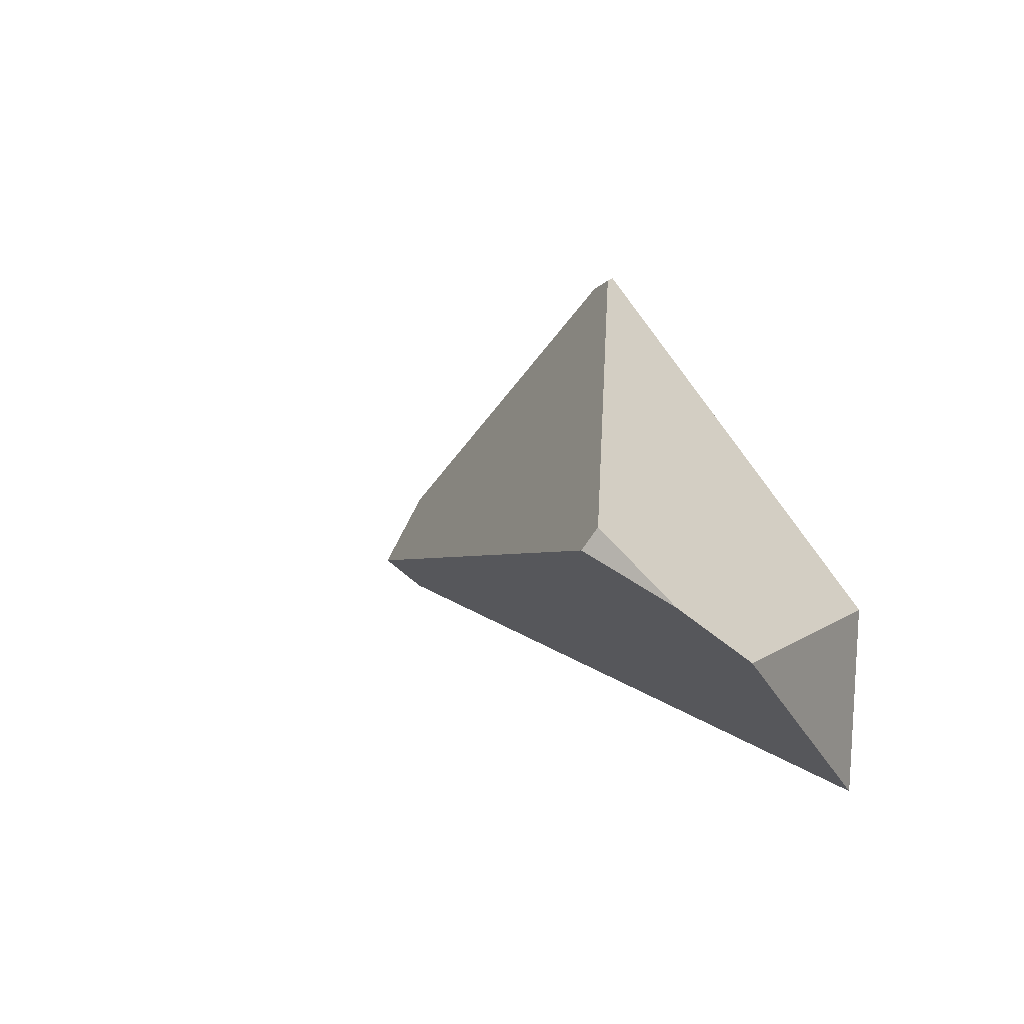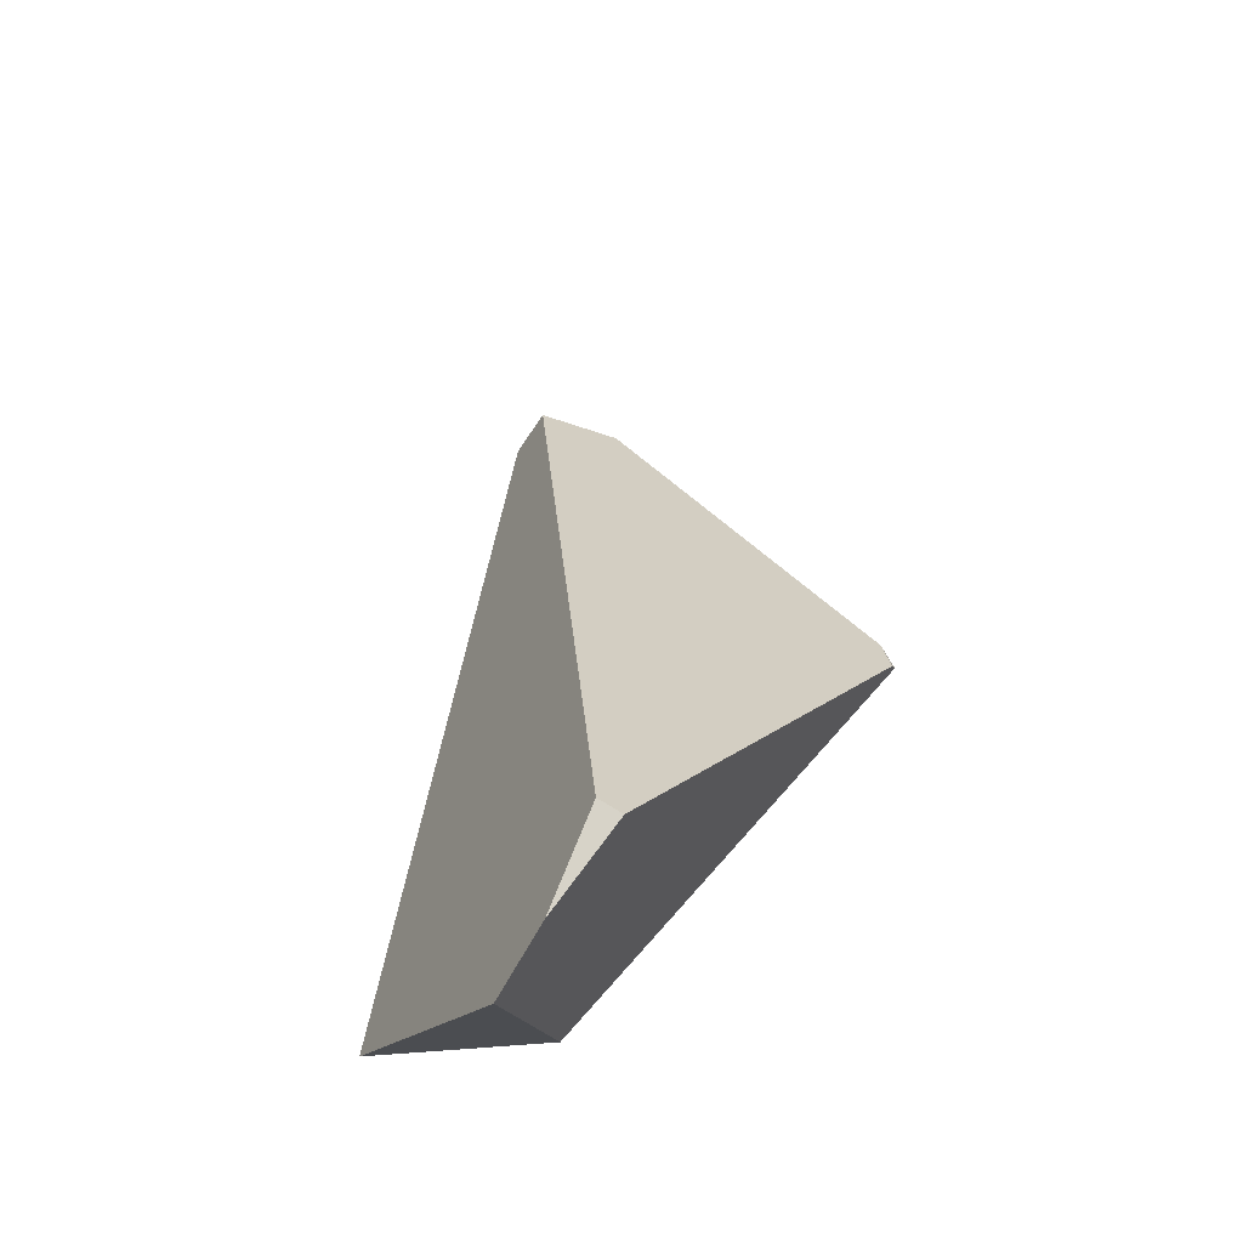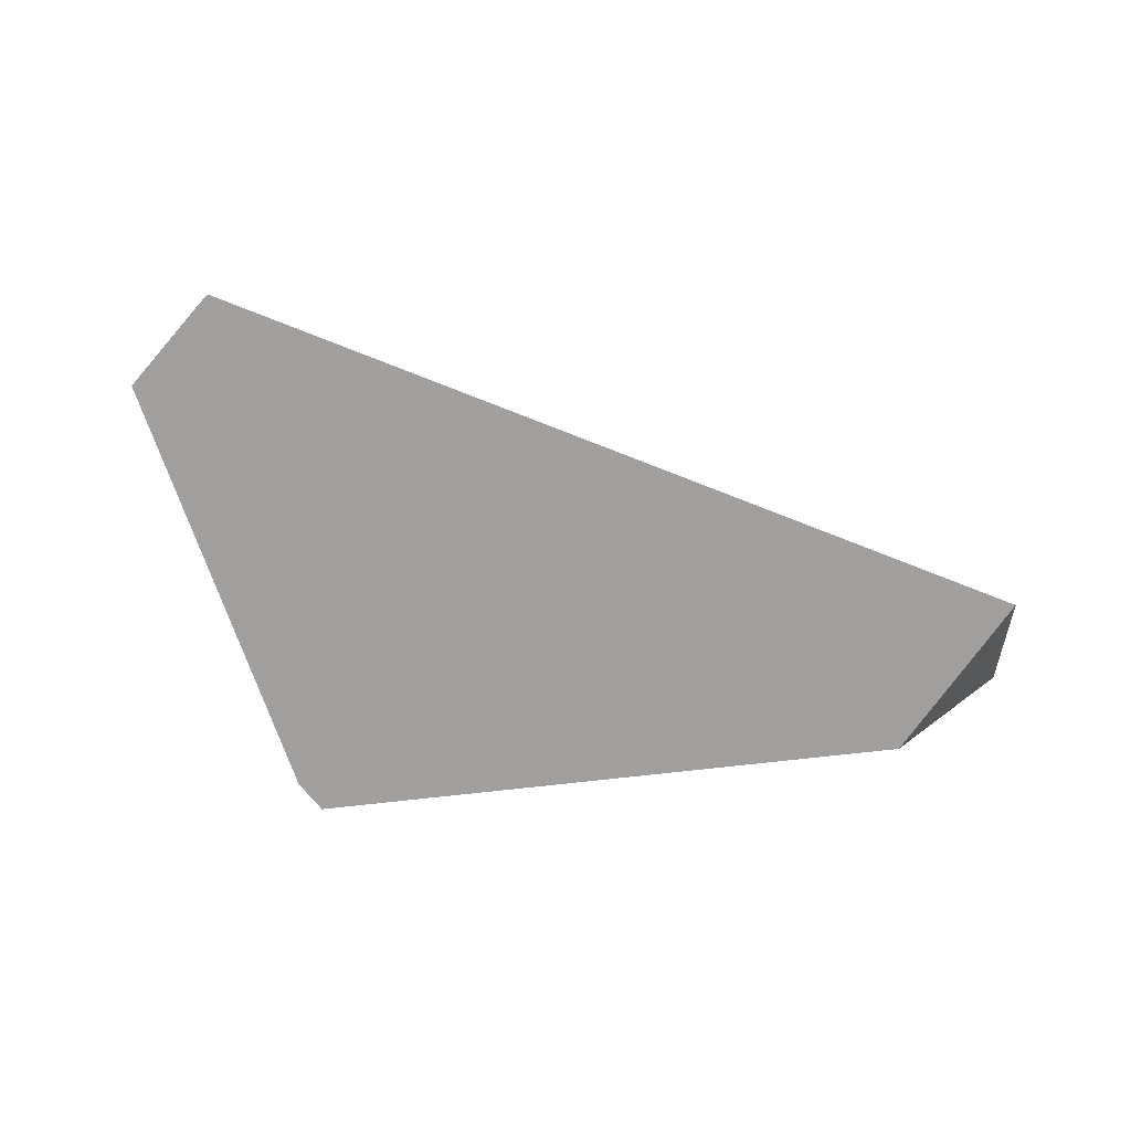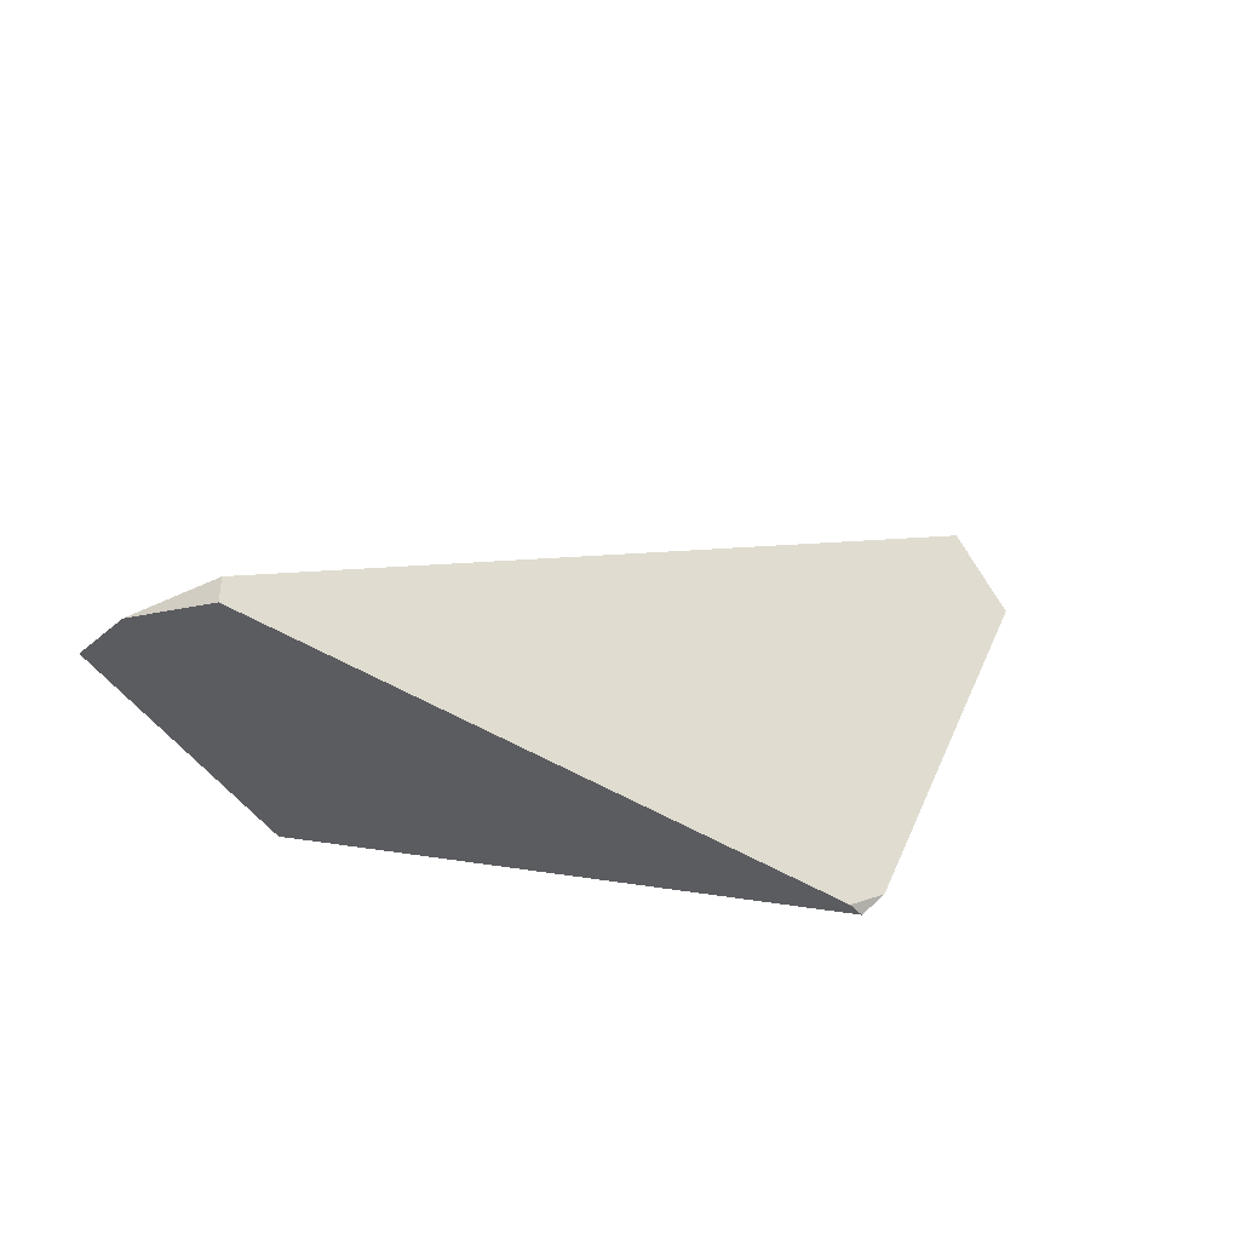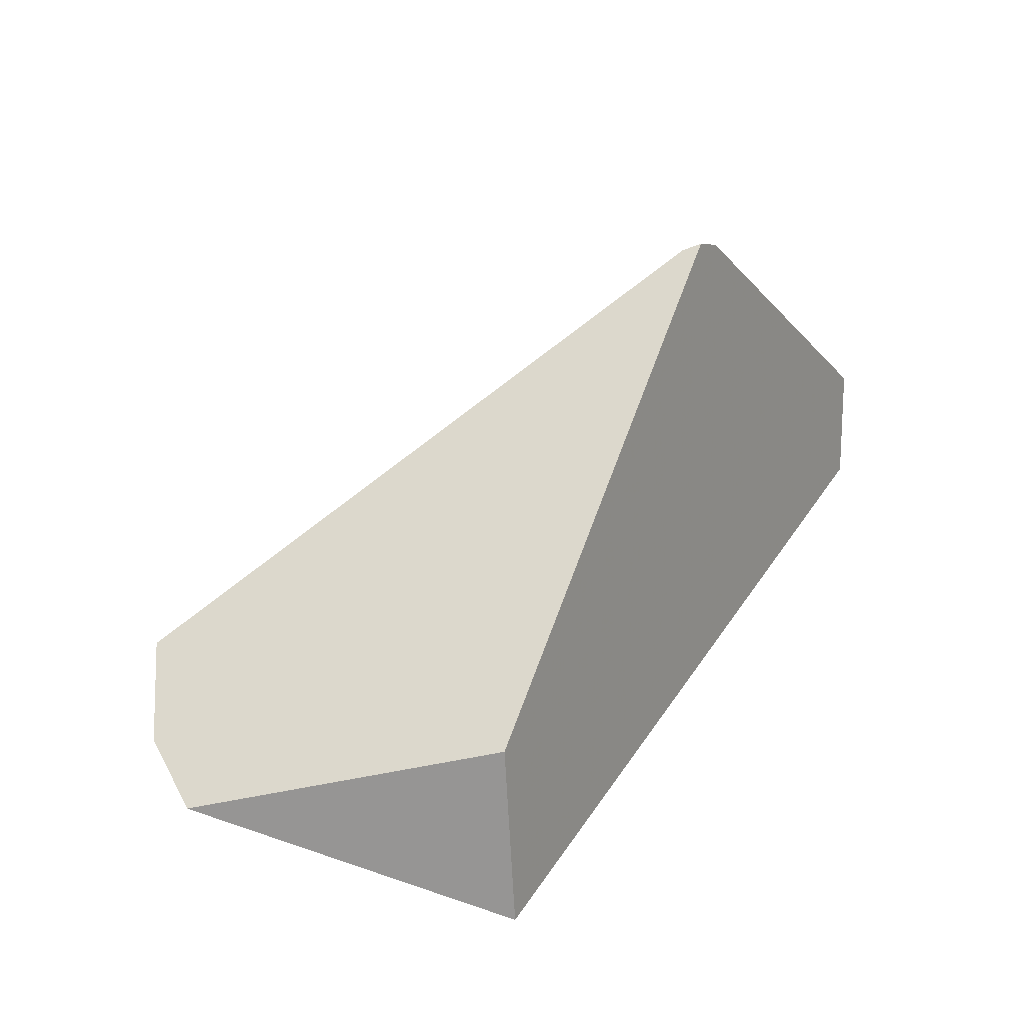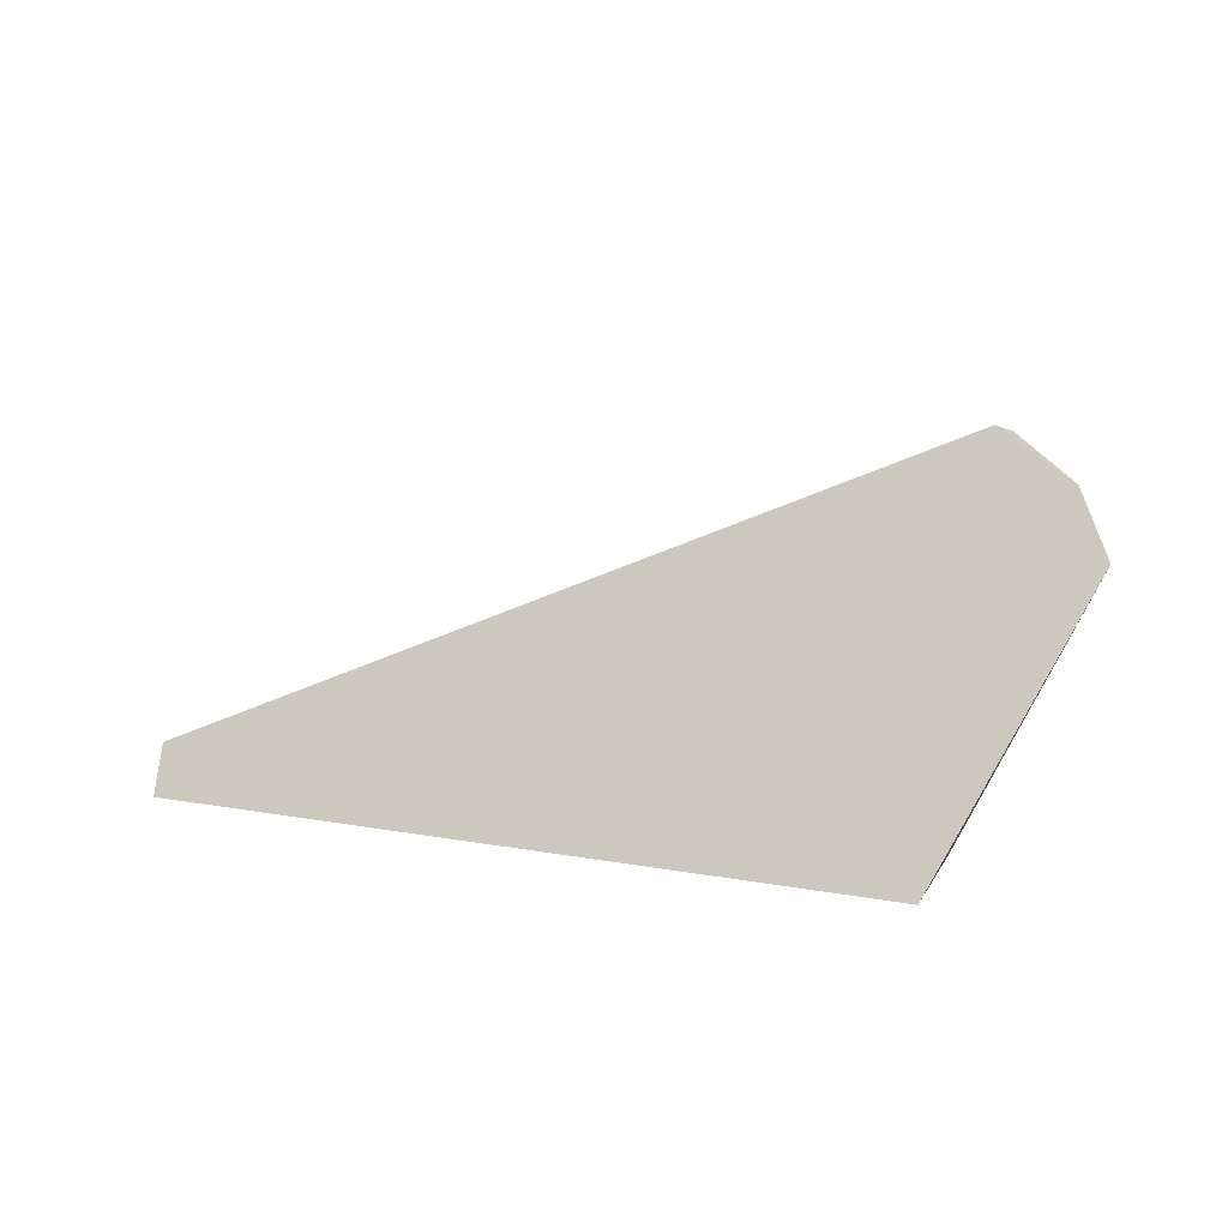
<metadata>
{"format":"obj","ext":"obj","renderer":"f3d","projection":"perspective","resolution":1024,"background":"white","views":[{"elev":-7.8,"azim":53.2,"up":"+Y"},{"elev":46.8,"azim":79.1,"up":"+Z"},{"elev":-71.4,"azim":-41.0,"up":"+Z"},{"elev":43.5,"azim":142.4,"up":"+Z"},{"elev":16.4,"azim":121.3,"up":"+Y"},{"elev":8.3,"azim":10.2,"up":"+Z"}]}
</metadata>
<code>
v -0.6363 -0.003496 -0.1246
v -0.6363 0.1347 -0.1246
v -0.1882 0.3932 -0.1246
v -0.1467 0.4005 -0.1246
v 0.3218 -0.1112 -0.1246
v 0.2985 -0.3313 -0.1246
v -0.6363 0.1347 -0.1246
v -0.6363 -0.003496 -0.1246
v -0.6363 0.03273 -0.06404
v 0.3218 -0.1112 -0.1246
v -0.1467 0.4005 -0.1246
v -0.1341 0.3919 -0.1053
v 0.3782 -0.05016 0.3331
v 0.4482 -0.1401 0.2831
v 0.4819 -0.1972 0.2074
v -0.6363 -0.003496 -0.1246
v 0.2985 -0.3313 -0.1246
v 0.4819 -0.1972 0.2074
v 0.4482 -0.1401 0.2831
v 0.3589 -0.07425 0.3408
v -0.6363 0.03273 -0.06404
v 0.3218 -0.1112 -0.1246
v 0.4819 -0.1972 0.2074
v 0.2985 -0.3313 -0.1246
v -0.1341 0.3919 -0.1053
v -0.1467 0.4005 -0.1246
v -0.1882 0.3932 -0.1246
v -0.6363 0.1347 -0.1246
v -0.6363 0.03273 -0.06404
v 0.3589 -0.07425 0.3408
v 0.3782 -0.05016 0.3331
v -0.1341 0.3919 -0.1053
v -0.1882 0.3932 -0.1246
v 0.3782 -0.05016 0.3331
v 0.3589 -0.07425 0.3408
v 0.4482 -0.1401 0.2831
f 7 8 9
f 1 2 3 4 5 6
f 25 26 27
f 28 29 30 31 32 33
f 16 17 18 19 20 21
f 10 11 12 13 14 15
f 22 23 24
f 34 35 36

</code>
